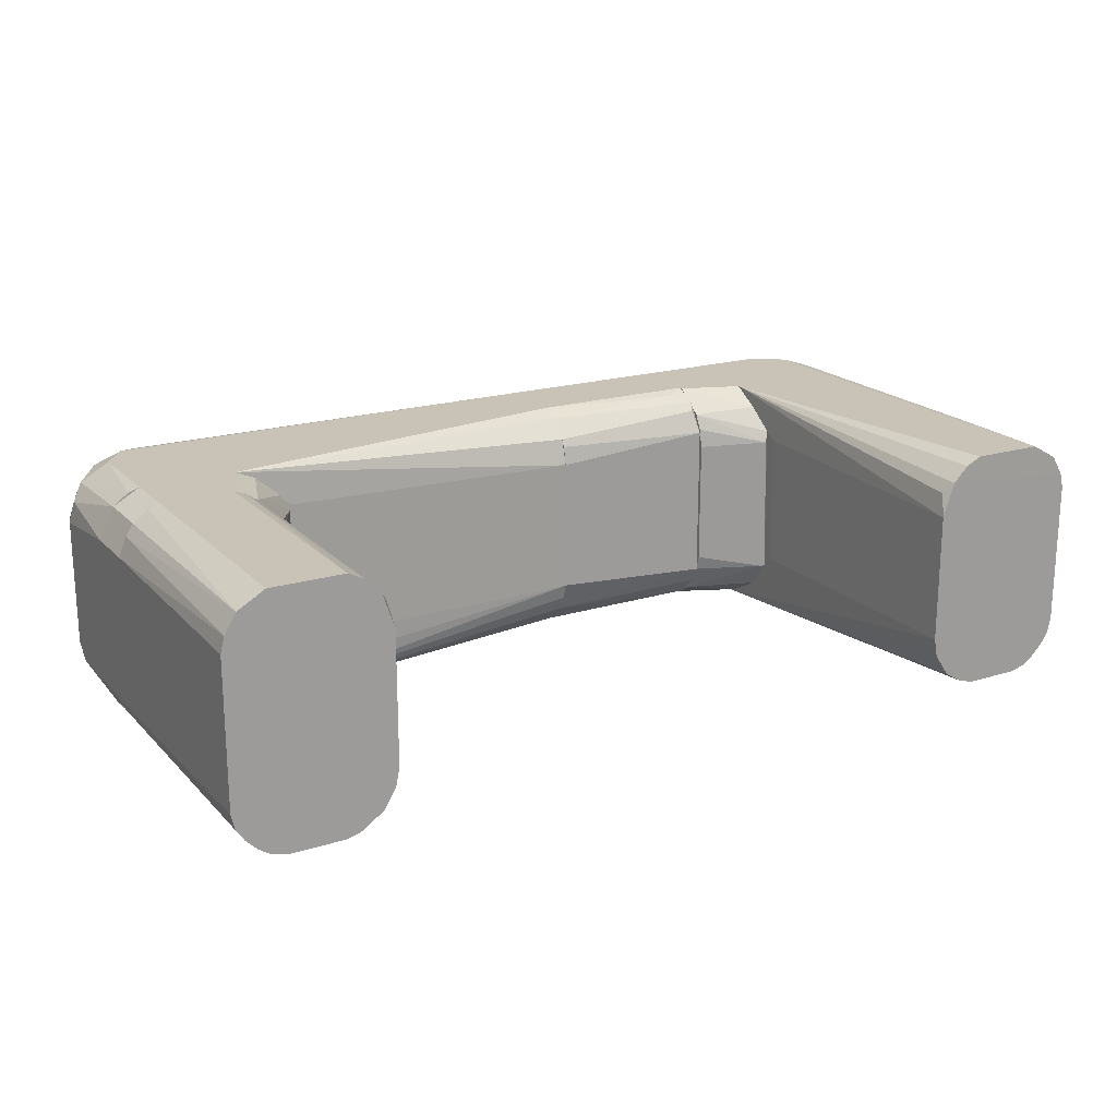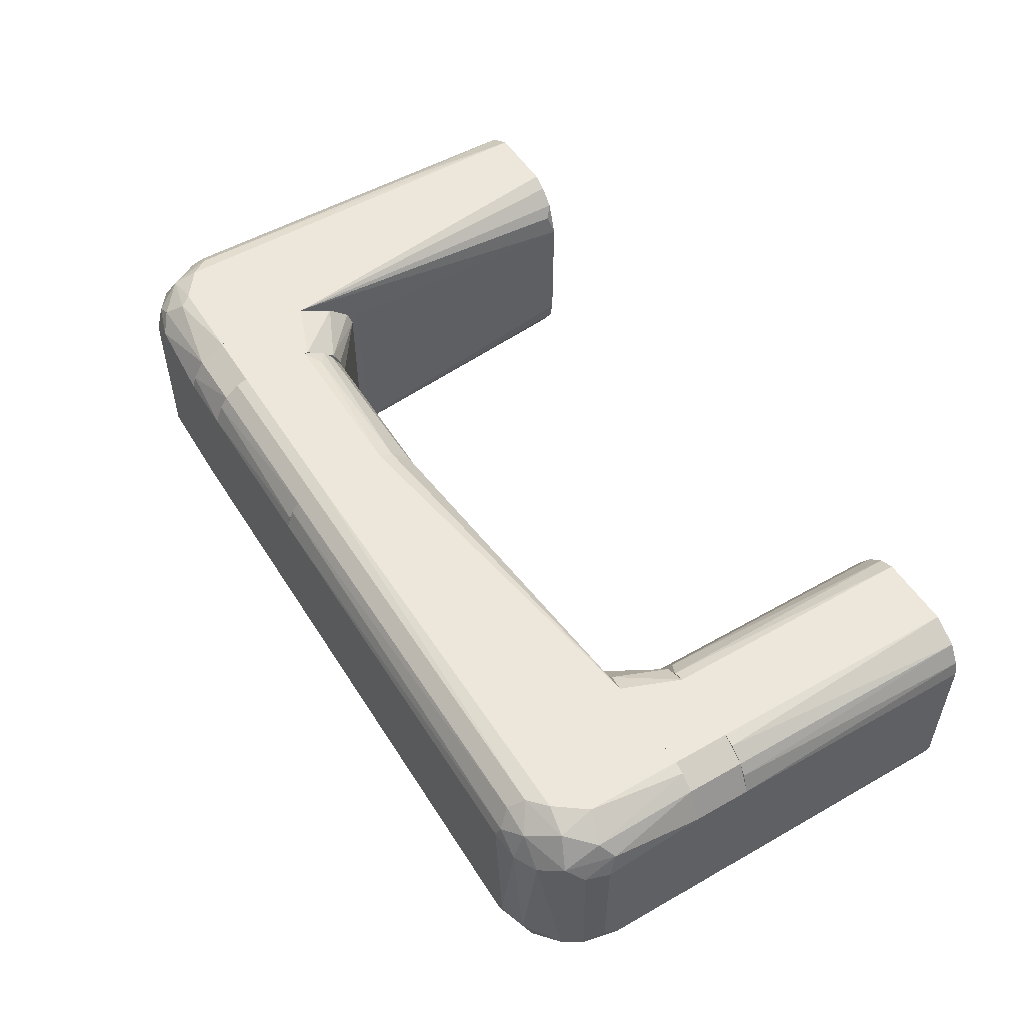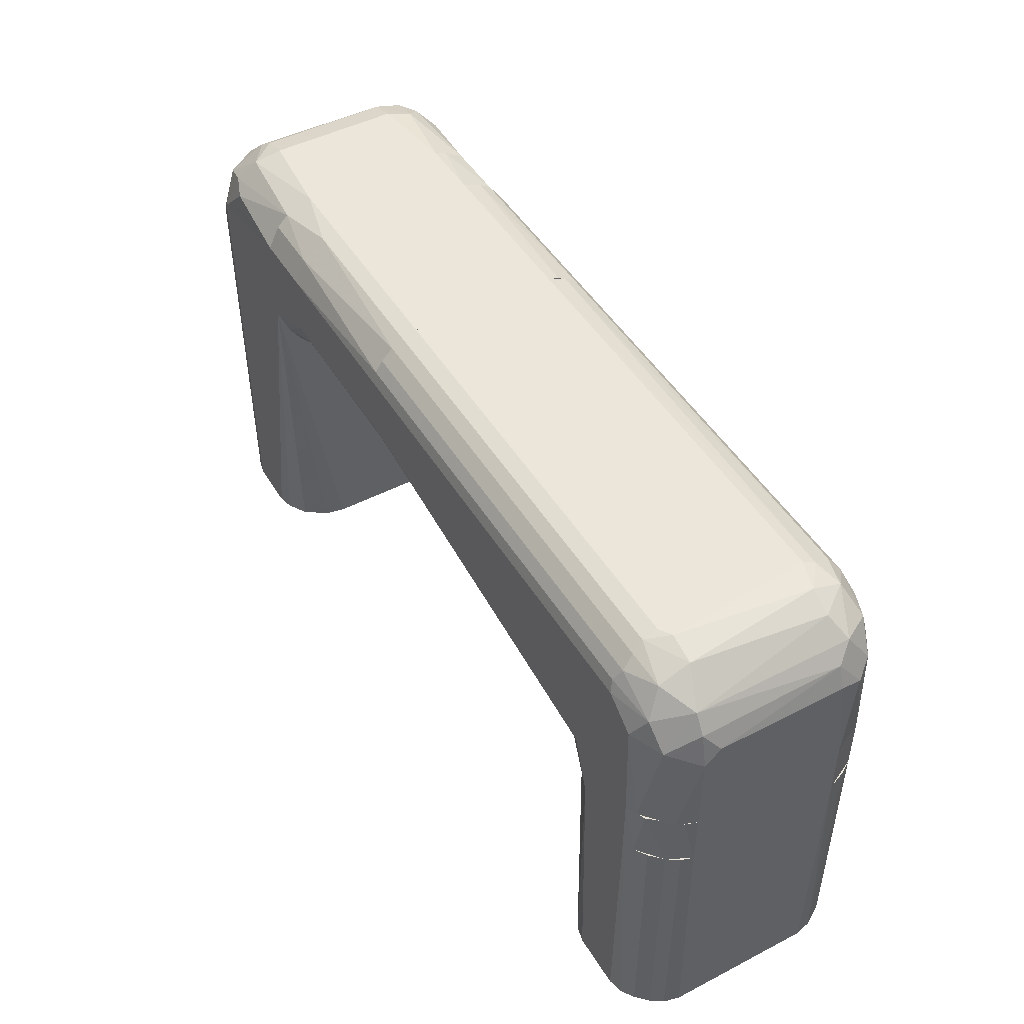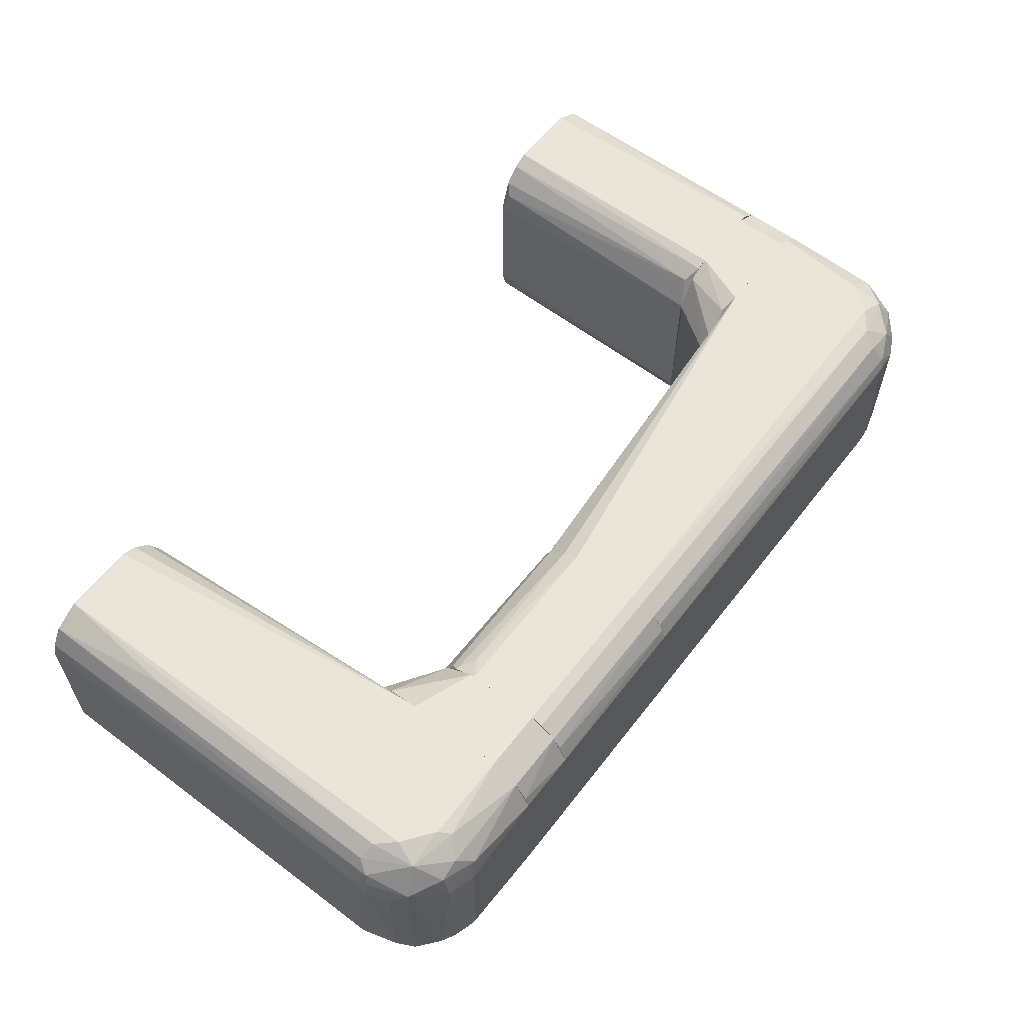
<metadata>
{"format":"obj","ext":"obj","renderer":"f3d","projection":"perspective","resolution":1024,"background":"white","views":[{"elev":19.5,"azim":-29.8,"up":"+Z"},{"elev":52.5,"azim":-121.5,"up":"+Z"},{"elev":47.7,"azim":-120.1,"up":"+Y"},{"elev":59.5,"azim":127.5,"up":"+Z"}]}
</metadata>
<code>
o convex_0
v -0.06523 0.07783 0.006235
v -0.06774 0.052 -0.03031
v -0.06964 0.052 -0.02968
v 0.009769 0.05578 0.005604
v 0.009769 0.07846 -0.02653
v -0.07027 0.052 0.009385
v 0.009769 0.07531 0.009385
v -0.06712 0.0772 -0.0259
v 0.009769 0.05515 -0.02401
v 0.009769 0.08035 0.002457
v 0.009769 0.07279 -0.03031
v -0.07531 0.06838 0.000563
v -0.06082 0.08036 -0.02212
v -0.06208 0.07279 -0.03031
v -0.05262 0.052 0.01002
v -0.0646 0.07279 0.01002
v -0.07531 0.052 -0.02275
v 0.009769 0.06019 -0.02968
v 0.009769 0.06145 0.01002
v -0.06082 0.08036 0.002454
v -0.07405 0.07153 -0.02275
v 0.009769 0.08035 -0.02212
v 0.009769 0.05452 -0.02149
v -0.05325 0.052 -0.03031
v -0.07531 0.052 0.002454
v -0.06901 0.07783 0.001194
v 0.009769 0.05452 0.001194
v -0.04254 0.052 -0.02086
v -0.07279 0.06901 0.006863
v -0.06208 0.07657 -0.02842
v -0.07216 0.06838 -0.02779
v -0.06018 0.07783 0.007495
v -0.06712 0.07909 -0.02086
v 0.009769 0.07909 0.005604
v -0.06082 0.07972 -0.02464
v 0.009769 0.07342 0.01002
v -0.04317 0.052 0.003085
v -0.07531 0.06586 -0.02275
v -0.07216 0.07468 0.003085
v 0.009769 0.06208 -0.03031
v 0.009769 0.05641 -0.02653
v 0.009769 0.07468 -0.02968
v -0.07216 0.07468 -0.02275
v -0.06712 0.06901 -0.03031
v -0.06145 0.07531 0.009385
v -0.06838 0.06775 0.01002
v 0.009769 0.05893 0.008754
v -0.07405 0.052 -0.0259
v -0.06523 0.07972 0.001194
v 0.009769 0.07783 0.007495
v -0.06901 0.07342 0.008126
v -0.06838 0.052 0.01002
v -0.06145 0.07972 0.004344
v 0.009769 0.07972 -0.02464
v -0.07279 0.052 0.007495
v -0.07468 0.06712 0.004344
v -0.06901 0.07279 -0.02842
v -0.07405 0.07216 0.000563
v -0.06145 0.07846 -0.02653
v -0.06145 0.07468 -0.02968
v 0.009769 0.07657 -0.02842
v -0.06271 0.08036 -0.02086
v -0.07531 0.06838 -0.02023
v -0.04506 0.052 -0.0259
f 28 24 64
f 3 2 6
f 4 5 7
f 5 4 9
f 7 5 10
f 5 9 11
f 11 2 14
f 6 2 15
f 3 6 17
f 11 9 18
f 4 7 19
f 16 15 19
f 10 13 20
f 10 5 22
f 13 10 22
f 9 4 23
f 2 11 24
f 15 2 24
f 9 23 24
f 17 6 25
f 12 17 25
f 4 15 27
f 23 4 27
f 23 27 28
f 15 24 28
f 7 10 34
f 8 33 35
f 19 7 36
f 16 19 36
f 27 15 37
f 28 27 37
f 15 28 37
f 17 12 38
f 21 31 38
f 1 26 39
f 11 18 40
f 24 11 40
f 18 24 40
f 18 9 41
f 9 24 41
f 24 18 41
f 5 11 42
f 11 14 42
f 31 21 43
f 33 8 43
f 26 33 43
f 39 26 43
f 2 3 44
f 14 2 44
f 3 31 44
f 7 32 45
f 32 1 45
f 36 7 45
f 16 36 45
f 15 16 46
f 29 6 46
f 15 4 47
f 4 19 47
f 19 15 47
f 3 17 48
f 31 3 48
f 17 38 48
f 38 31 48
f 26 1 49
f 33 26 49
f 32 7 50
f 7 34 50
f 34 32 50
f 1 39 51
f 39 29 51
f 45 1 51
f 16 45 51
f 46 16 51
f 29 46 51
f 6 15 52
f 46 6 52
f 15 46 52
f 10 20 53
f 1 32 53
f 34 10 53
f 32 34 53
f 49 1 53
f 20 49 53
f 22 5 54
f 13 22 54
f 5 35 54
f 35 13 54
f 25 6 55
f 6 29 55
f 55 29 56
f 12 25 56
f 29 39 56
f 25 55 56
f 8 30 57
f 43 8 57
f 31 43 57
f 14 44 57
f 44 31 57
f 43 21 58
f 39 43 58
f 12 56 58
f 56 39 58
f 5 30 59
f 30 8 59
f 35 5 59
f 8 35 59
f 42 14 60
f 30 42 60
f 57 30 60
f 14 57 60
f 30 5 61
f 5 42 61
f 42 30 61
f 20 13 62
f 13 35 62
f 35 33 62
f 49 20 62
f 33 49 62
f 38 12 63
f 21 38 63
f 12 58 63
f 58 21 63
f 24 23 64
f 23 28 64
o convex_1
v 0.0646 0.07594 -0.02842
v 0.06271 0.07342 0.01002
v 0.04822 0.07342 0.01002
v 0.06334 -0.000307 -0.03031
v 0.07468 -0.000315 0.004344
v 0.04948 -0.000299 -0.02086
v 0.04822 0.07279 -0.03031
v 0.05389 -0.000299 0.008754
v 0.07531 0.06585 -0.02275
v 0.07468 0.06837 0.003717
v 0.07468 -0.000315 -0.02464
v 0.06838 -0.000307 0.01002
v 0.06271 0.08035 0.000563
v 0.06964 0.06648 -0.02968
v 0.04822 0.08035 -0.02212
v 0.04948 -0.000299 0.000563
v 0.05263 -0.000299 -0.02779
v 0.06901 0.07783 -0.02149
v 0.07027 0.06648 0.009385
v 0.04822 0.08035 0.002454
v 0.04822 0.0564 0.01002
v 0.07531 -0.000315 0.001822
v 0.04822 0.05766 -0.03031
v 0.06964 -0.000307 -0.02968
v 0.07216 0.07468 0.003085
v 0.06712 0.069 -0.03031
v 0.07531 0.06837 0.000563
v 0.07279 0.06838 -0.02716
v 0.07531 -0.000315 -0.02212
v 0.06271 0.08035 -0.02086
v 0.07405 0.07215 -0.02086
v 0.04822 0.04505 -0.02023
v 0.05641 -0.000299 0.01002
v 0.07279 -0.000307 0.007495
v 0.0583 -0.000299 -0.03031
v 0.06397 0.07783 0.006863
v 0.05011 0.000956 0.004344
v 0.07279 0.06585 0.007495
v 0.06712 0.07909 0.000563
v 0.04822 0.07845 -0.02653
v 0.05011 -0.000299 -0.02401
v 0.06775 0.06964 0.01002
v 0.04822 0.04569 0.002454
v 0.04822 0.07782 0.007495
v 0.07153 -0.000307 -0.02842
v 0.06334 0.07909 -0.02527
v 0.07027 0.07342 -0.02716
v 0.07405 0.06585 -0.0259
v 0.06901 0.07342 0.008126
v 0.06712 -0.000307 -0.03031
v 0.05578 -0.000299 -0.02968
v 0.07405 0.06775 0.005604
v 0.07531 0.06585 0.002454
v 0.06145 0.07467 -0.02968
v 0.06145 0.07972 0.004344
v 0.05137 -0.000299 0.006235
v 0.0709 0.06585 -0.02905
v 0.07216 0.07468 -0.02275
v 0.07405 0.07215 0.000563
v 0.07027 0.02111 0.009385
v 0.07342 -0.000307 -0.02653
v 0.06145 0.0753 0.009385
v 0.06712 0.07909 -0.02086
v 0.06712 0.07783 0.004972
f 119 100 128
f 69 70 75
f 70 68 75
f 66 67 76
f 72 69 76
f 71 67 79
f 70 69 80
f 79 67 84
f 77 79 84
f 67 71 85
f 76 67 85
f 69 75 86
f 71 68 87
f 85 71 87
f 68 71 90
f 78 88 90
f 86 73 91
f 75 73 93
f 73 86 93
f 86 75 93
f 79 77 94
f 91 73 95
f 73 92 95
f 70 80 96
f 87 70 96
f 85 87 96
f 72 76 97
f 76 85 97
f 85 72 97
f 76 69 98
f 87 68 99
f 85 80 101
f 83 98 102
f 89 82 103
f 94 77 103
f 71 79 104
f 68 70 105
f 81 68 105
f 87 81 105
f 70 87 105
f 66 76 106
f 76 83 106
f 80 85 107
f 96 80 107
f 85 96 107
f 84 67 108
f 75 88 109
f 79 94 110
f 65 104 110
f 104 79 110
f 90 65 111
f 78 90 111
f 92 78 111
f 65 110 111
f 110 82 111
f 73 75 112
f 92 73 112
f 83 102 113
f 66 106 113
f 106 83 113
f 75 68 114
f 88 75 114
f 68 90 114
f 90 88 114
f 68 81 115
f 81 87 115
f 99 68 115
f 87 99 115
f 74 89 116
f 98 69 116
f 102 98 116
f 89 113 116
f 113 102 116
f 69 86 117
f 91 74 117
f 86 91 117
f 116 69 117
f 74 116 117
f 90 71 118
f 65 90 118
f 104 65 118
f 71 104 118
f 77 84 119
f 103 77 119
f 84 108 119
f 108 100 119
f 69 72 120
f 80 69 120
f 72 85 120
f 101 80 120
f 85 101 120
f 88 78 121
f 78 92 121
f 109 88 121
f 92 112 121
f 112 109 121
f 82 89 122
f 89 95 122
f 95 92 122
f 92 111 122
f 111 82 122
f 89 74 123
f 74 91 123
f 95 89 123
f 91 95 123
f 83 76 124
f 76 98 124
f 98 83 124
f 75 109 125
f 112 75 125
f 109 112 125
f 67 66 126
f 108 67 126
f 100 108 126
f 66 113 126
f 113 100 126
f 103 82 127
f 94 103 127
f 82 110 127
f 110 94 127
f 89 103 128
f 113 89 128
f 100 113 128
f 103 119 128
o convex_2
v -0.06712 -0.000311 -0.03031
v -0.05641 0.04254 0.01002
v -0.05452 0.04254 0.009385
v -0.06775 0.04254 -0.03031
v -0.07468 -0.000311 0.004344
v -0.04947 -0.000311 -0.02086
v -0.05074 0.04254 -0.0259
v -0.07531 0.04254 0.002454
v -0.05011 0.000948 0.004344
v -0.07531 -0.000311 -0.02212
v -0.06838 -0.000311 0.01002
v -0.04948 0.04254 0.003085
v -0.07468 0.04254 -0.02464
v -0.05578 -0.000311 -0.02968
v -0.07027 0.04254 0.009385
v -0.05641 -0.000311 0.01002
v -0.05704 0.04254 -0.03031
v -0.07153 -0.000311 -0.02842
v -0.04948 0.04254 -0.02275
v -0.052 -0.000311 -0.02716
v -0.04947 -0.000311 0.000563
v -0.07531 0.04254 -0.02275
v -0.07531 -0.000311 0.001822
v -0.07279 -0.000311 0.007495
v -0.07279 0.04254 0.007495
v -0.05389 0.04254 -0.02905
v -0.052 0.04128 0.007495
v -0.07153 0.04254 -0.02842
v -0.05389 -0.000311 0.008754
v -0.06838 0.04254 0.01002
v -0.07342 -0.000311 -0.02653
v -0.05011 -0.000311 -0.02401
v -0.0583 -0.000311 -0.03031
v -0.06964 -0.000311 -0.02968
v -0.07468 -0.000311 -0.02464
v -0.07405 0.04254 0.005604
v -0.05137 -0.000311 0.006235
v -0.07342 0.04254 -0.02653
v -0.06964 0.04254 -0.02968
f 162 156 167
f 130 131 132
f 133 129 134
f 132 131 135
f 130 132 136
f 129 133 138
f 133 134 139
f 135 131 140
f 136 132 141
f 134 129 142
f 130 136 143
f 131 130 144
f 139 134 144
f 130 139 144
f 129 132 145
f 132 135 145
f 129 138 146
f 135 140 147
f 140 134 147
f 134 142 148
f 134 140 149
f 140 137 149
f 144 134 149
f 138 136 150
f 136 141 150
f 133 136 151
f 138 133 151
f 136 138 151
f 133 139 152
f 139 143 152
f 152 143 153
f 143 136 153
f 145 135 154
f 142 145 154
f 148 142 154
f 135 148 154
f 140 131 155
f 137 140 155
f 141 132 156
f 131 144 157
f 144 149 157
f 155 131 157
f 139 130 158
f 130 143 158
f 143 139 158
f 146 138 159
f 156 146 159
f 147 134 160
f 135 147 160
f 134 148 160
f 148 135 160
f 142 129 161
f 129 145 161
f 145 142 161
f 132 129 162
f 129 146 162
f 146 156 162
f 138 150 163
f 150 141 163
f 159 138 163
f 141 159 163
f 136 133 164
f 133 152 164
f 152 153 164
f 153 136 164
f 149 137 165
f 137 155 165
f 157 149 165
f 155 157 165
f 141 156 166
f 159 141 166
f 156 159 166
f 156 132 167
f 132 162 167
o convex_3
v -0.07468 0.052 -0.02464
v -0.0438 0.052 0.002457
v -0.04506 0.052 0.004976
v -0.05704 0.04254 -0.03031
v -0.07279 0.04254 0.007495
v -0.07279 0.052 0.007495
v -0.05263 0.04254 0.008126
v -0.0438 0.052 -0.02275
v -0.07531 0.04254 -0.02275
v -0.04948 0.04254 -0.02338
v -0.06775 0.052 -0.03031
v -0.05263 0.052 0.01002
v -0.07531 0.052 0.002454
v -0.05011 0.052 -0.02905
v -0.06964 0.04254 -0.02968
v -0.06838 0.04254 0.01002
v -0.04948 0.04254 0.003085
v -0.07531 0.04254 0.002454
v -0.06838 0.052 0.01002
v -0.052 0.04317 -0.02779
v -0.05641 0.04254 0.01002
v -0.0438 0.05137 -0.02275
v -0.05389 0.052 -0.03031
v -0.07531 0.052 -0.02275
v -0.04885 0.04317 0.000563
v -0.0438 0.05137 0.002457
v -0.04569 0.05137 -0.0259
v -0.0709 0.052 -0.02905
v -0.07342 0.04254 -0.02653
v -0.04948 0.05136 0.008754
v -0.06775 0.04254 -0.03031
f 182 178 198
f 170 169 168
f 170 168 173
f 172 171 174
f 168 169 175
f 171 172 176
f 174 171 177
f 168 175 178
f 170 173 179
f 173 168 180
f 172 173 180
f 178 175 181
f 171 176 182
f 173 172 183
f 172 174 183
f 174 177 184
f 176 172 185
f 172 180 185
f 180 176 185
f 179 173 186
f 173 183 186
f 183 179 186
f 177 171 187
f 171 181 187
f 183 174 188
f 179 183 188
f 175 169 189
f 171 178 190
f 181 171 190
f 178 181 190
f 168 176 191
f 180 168 191
f 176 180 191
f 184 177 192
f 177 189 192
f 192 189 193
f 169 170 193
f 170 174 193
f 174 184 193
f 189 169 193
f 184 192 193
f 181 175 194
f 177 187 194
f 187 181 194
f 175 189 194
f 189 177 194
f 168 178 195
f 178 182 195
f 195 182 196
f 176 168 196
f 182 176 196
f 168 195 196
f 174 170 197
f 170 179 197
f 188 174 197
f 179 188 197
f 178 171 198
f 171 182 198
o convex_4
v 0.009769 0.06208 -0.03031
v 0.03813 0.07342 0.01002
v 0.03813 0.06145 0.01002
v 0.009769 0.07342 0.01002
v 0.03813 0.07972 -0.02464
v 0.03813 0.05578 -0.0259
v 0.009769 0.05515 0.004344
v 0.009769 0.08035 -0.02212
v 0.03813 0.08035 0.002454
v 0.03813 0.05452 0.003085
v 0.009769 0.05452 -0.02149
v 0.03813 0.07279 -0.03031
v 0.009769 0.07972 0.004344
v 0.009769 0.07468 -0.02968
v 0.009769 0.06145 0.01002
v 0.03813 0.06208 -0.03031
v 0.03813 0.05452 -0.02338
v 0.03813 0.07783 0.007495
v 0.009769 0.05641 -0.02653
v 0.03813 0.05767 0.008126
v 0.009769 0.08035 0.002454
v 0.03813 0.08035 -0.02212
v 0.009769 0.05452 0.001194
v 0.009769 0.07846 -0.02653
v 0.03813 0.07657 -0.02842
v 0.03813 0.05893 -0.02905
v 0.009769 0.07783 0.007495
v 0.009769 0.07279 -0.03031
v 0.009769 0.05893 0.008754
v 0.009769 0.06019 -0.02968
v 0.009769 0.07531 0.009385
v 0.0375 0.05641 0.006863
v 0.009769 0.07972 -0.02464
v 0.03813 0.07531 0.009385
v 0.03813 0.07909 0.005604
v 0.03498 0.05956 0.009385
v 0.009769 0.05578 0.005604
f 230 227 235
f 201 200 202
f 200 201 203
f 203 201 204
f 202 199 205
f 199 202 206
f 200 203 207
f 204 201 208
f 205 199 209
f 203 204 210
f 206 202 211
f 199 206 212
f 201 202 213
f 202 205 213
f 199 210 214
f 210 204 214
f 204 208 215
f 208 209 215
f 200 207 216
f 209 199 217
f 204 215 217
f 215 209 217
f 208 201 218
f 207 206 219
f 206 211 219
f 211 207 219
f 203 206 220
f 207 203 220
f 206 207 220
f 208 205 221
f 205 209 221
f 209 208 221
f 212 206 222
f 212 222 223
f 203 210 223
f 210 212 223
f 222 203 223
f 214 204 224
f 204 217 224
f 211 202 225
f 210 199 226
f 199 212 226
f 212 210 226
f 213 205 227
f 199 214 228
f 217 199 228
f 214 224 228
f 224 217 228
f 202 200 229
f 225 202 229
f 216 225 229
f 205 208 230
f 208 218 230
f 218 227 230
f 206 203 231
f 203 222 231
f 222 206 231
f 200 216 232
f 229 200 232
f 216 229 232
f 207 211 233
f 216 207 233
f 211 225 233
f 225 216 233
f 201 213 234
f 218 201 234
f 213 227 234
f 227 218 234
f 227 205 235
f 205 230 235
o convex_5
v 0.04821 0.07973 0.004344
v 0.04758 0.04695 -0.02212
v 0.03813 0.05452 -0.02338
v 0.04821 0.07657 -0.02842
v 0.03813 0.07342 0.01002
v 0.04821 0.04759 0.003713
v 0.03813 0.07972 -0.02464
v 0.03813 0.05452 0.003713
v 0.03813 0.06208 -0.03031
v 0.04821 0.05704 0.01002
v 0.04821 0.05767 -0.03031
v 0.03813 0.08036 0.002454
v 0.04821 0.08035 -0.02212
v 0.03813 0.06082 0.01002
v 0.04821 0.07342 0.01002
v 0.03813 0.07279 -0.03031
v 0.04821 0.05011 -0.02653
v 0.03813 0.05389 0.000563
v 0.04821 0.07279 -0.03031
v 0.04758 0.04695 0.001822
v 0.03813 0.07783 0.007495
v 0.03813 0.05704 -0.02779
v 0.04758 0.05137 0.007495
v 0.03813 0.08036 -0.02212
v 0.04821 0.08035 0.002454
v 0.03813 0.05389 -0.02086
v 0.03813 0.05578 0.006235
v 0.04821 0.07783 0.007495
v 0.03813 0.07657 -0.02842
v 0.04695 0.05452 -0.02905
v 0.04821 0.04695 -0.02212
v 0.04821 0.07846 -0.02653
f 264 242 267
f 239 236 241
f 238 240 242
f 240 238 243
f 238 242 244
f 241 236 245
f 239 241 246
f 242 240 247
f 236 239 248
f 240 243 249
f 245 240 249
f 245 236 250
f 240 245 250
f 244 242 251
f 246 244 251
f 246 241 252
f 243 238 253
f 239 246 254
f 246 251 254
f 253 237 255
f 243 253 255
f 236 247 256
f 247 240 256
f 237 238 257
f 238 244 257
f 252 237 257
f 241 245 258
f 245 249 258
f 242 247 259
f 248 242 259
f 247 248 259
f 247 236 260
f 248 247 260
f 236 248 260
f 238 237 261
f 253 238 261
f 237 253 261
f 249 243 262
f 255 241 262
f 243 255 262
f 241 258 262
f 258 249 262
f 250 236 263
f 240 250 263
f 236 256 263
f 256 240 263
f 251 242 264
f 239 254 264
f 254 251 264
f 244 246 265
f 246 252 265
f 257 244 265
f 252 257 265
f 237 252 266
f 252 241 266
f 255 237 266
f 241 255 266
f 242 248 267
f 248 239 267
f 239 264 267

</code>
